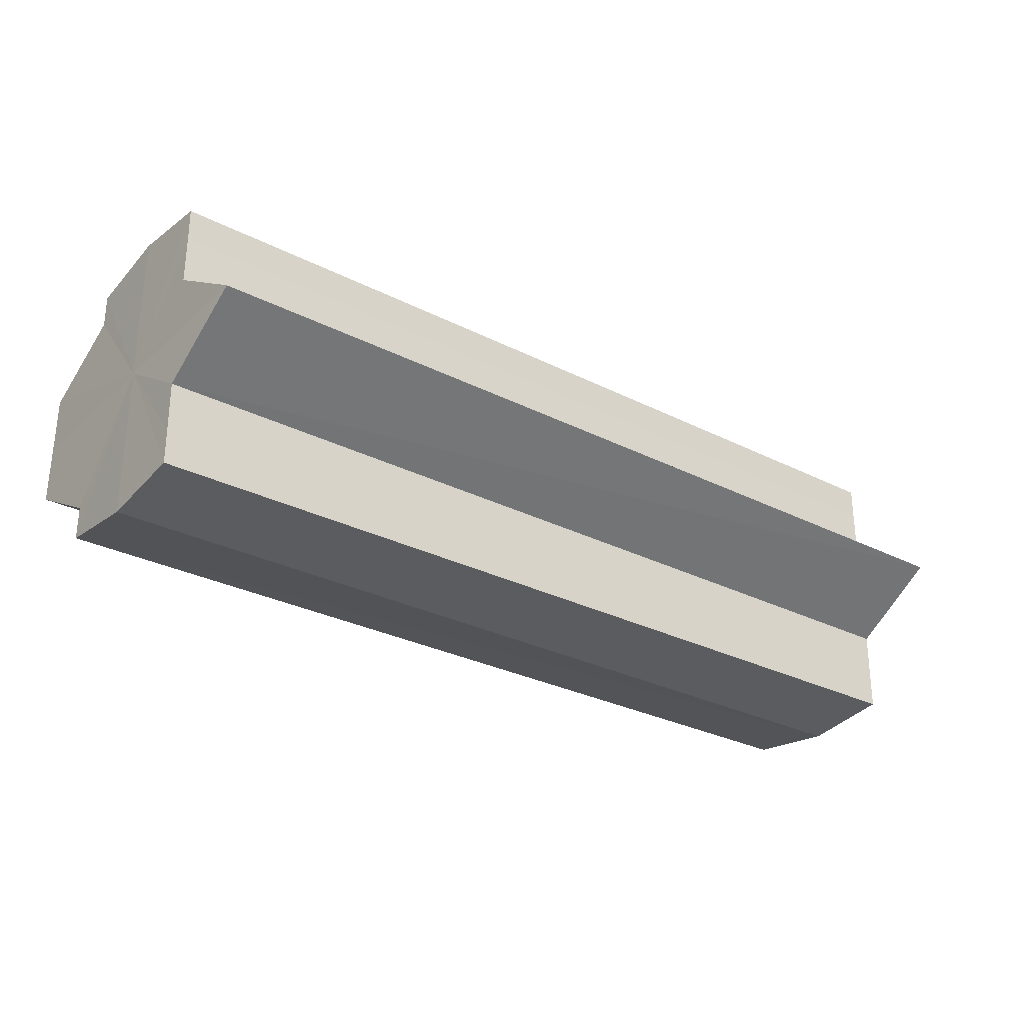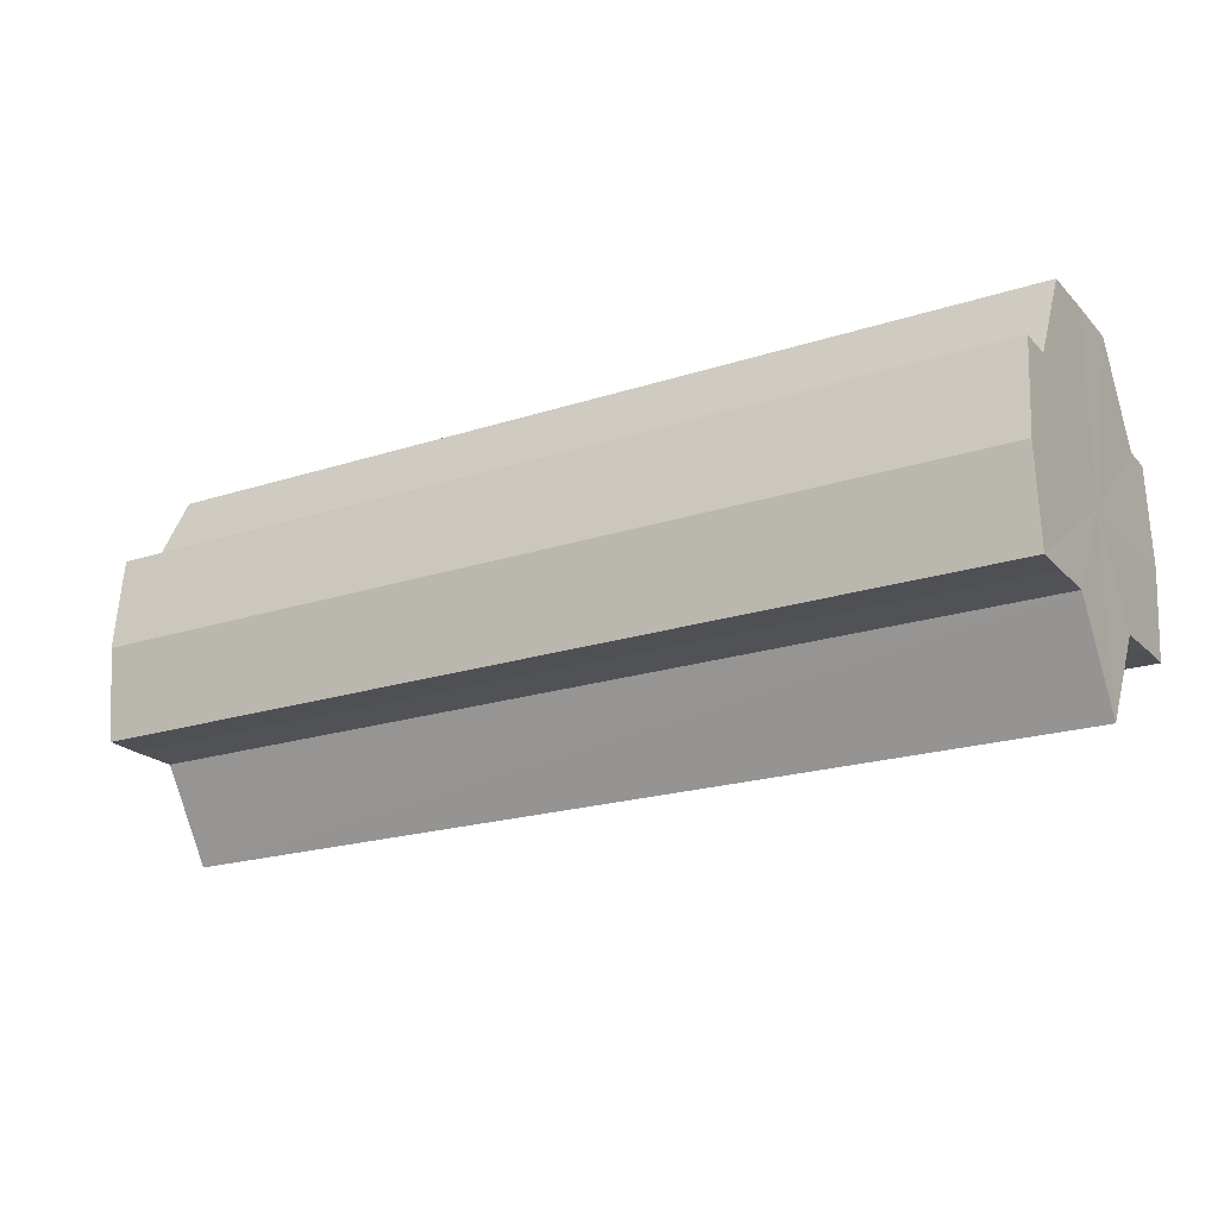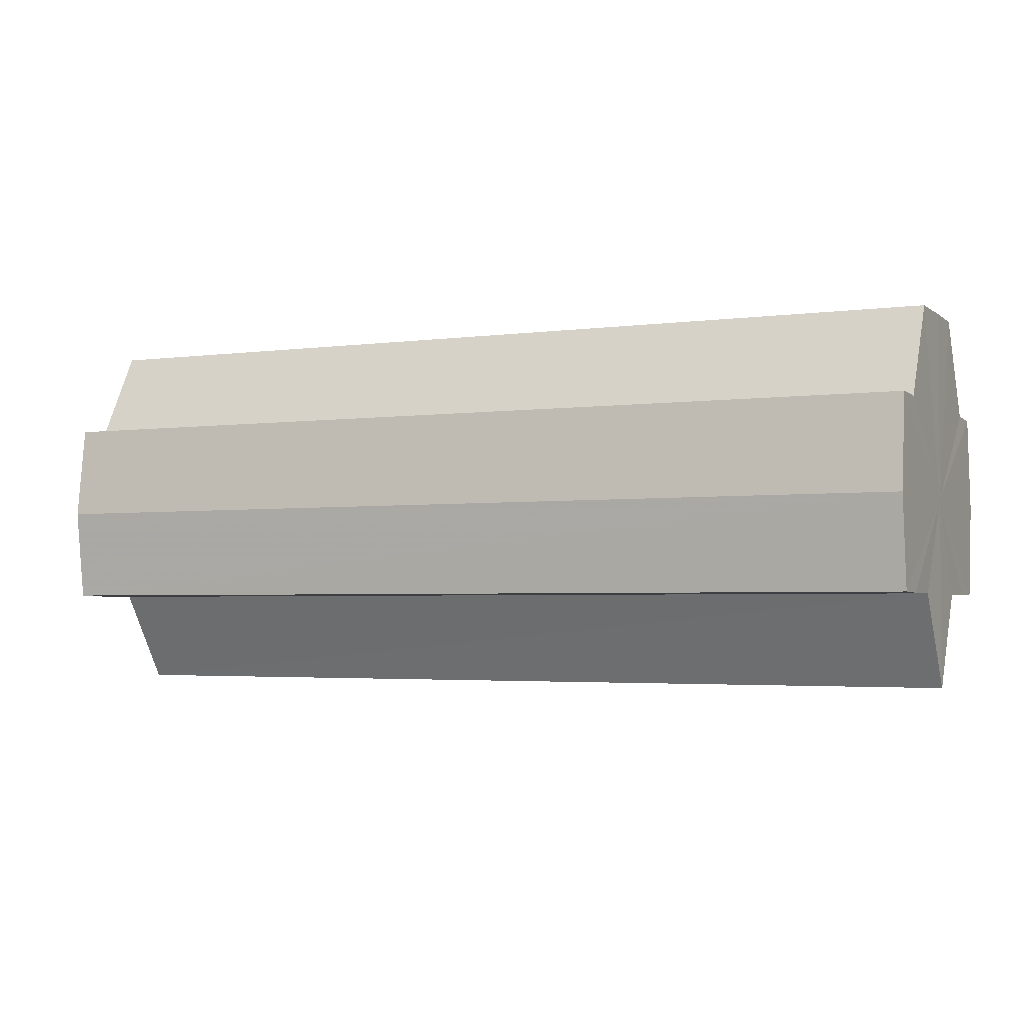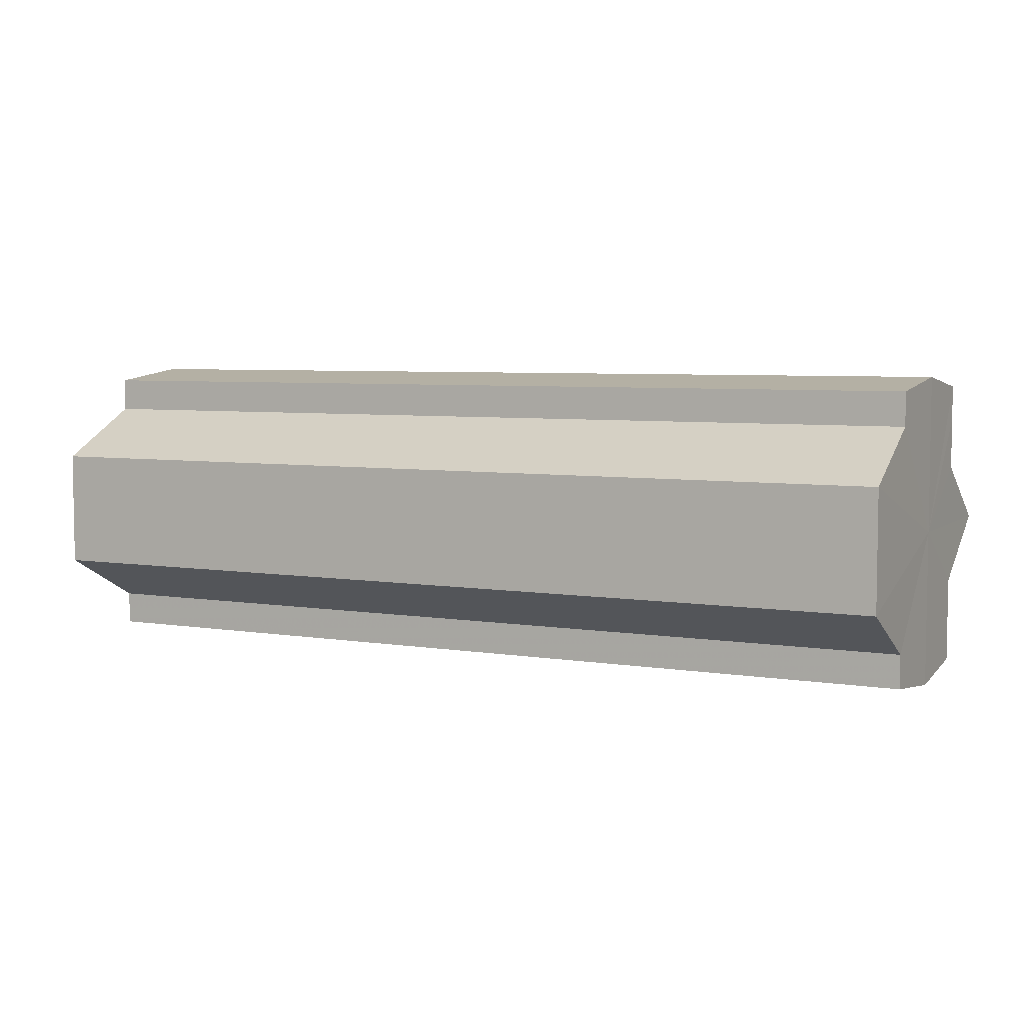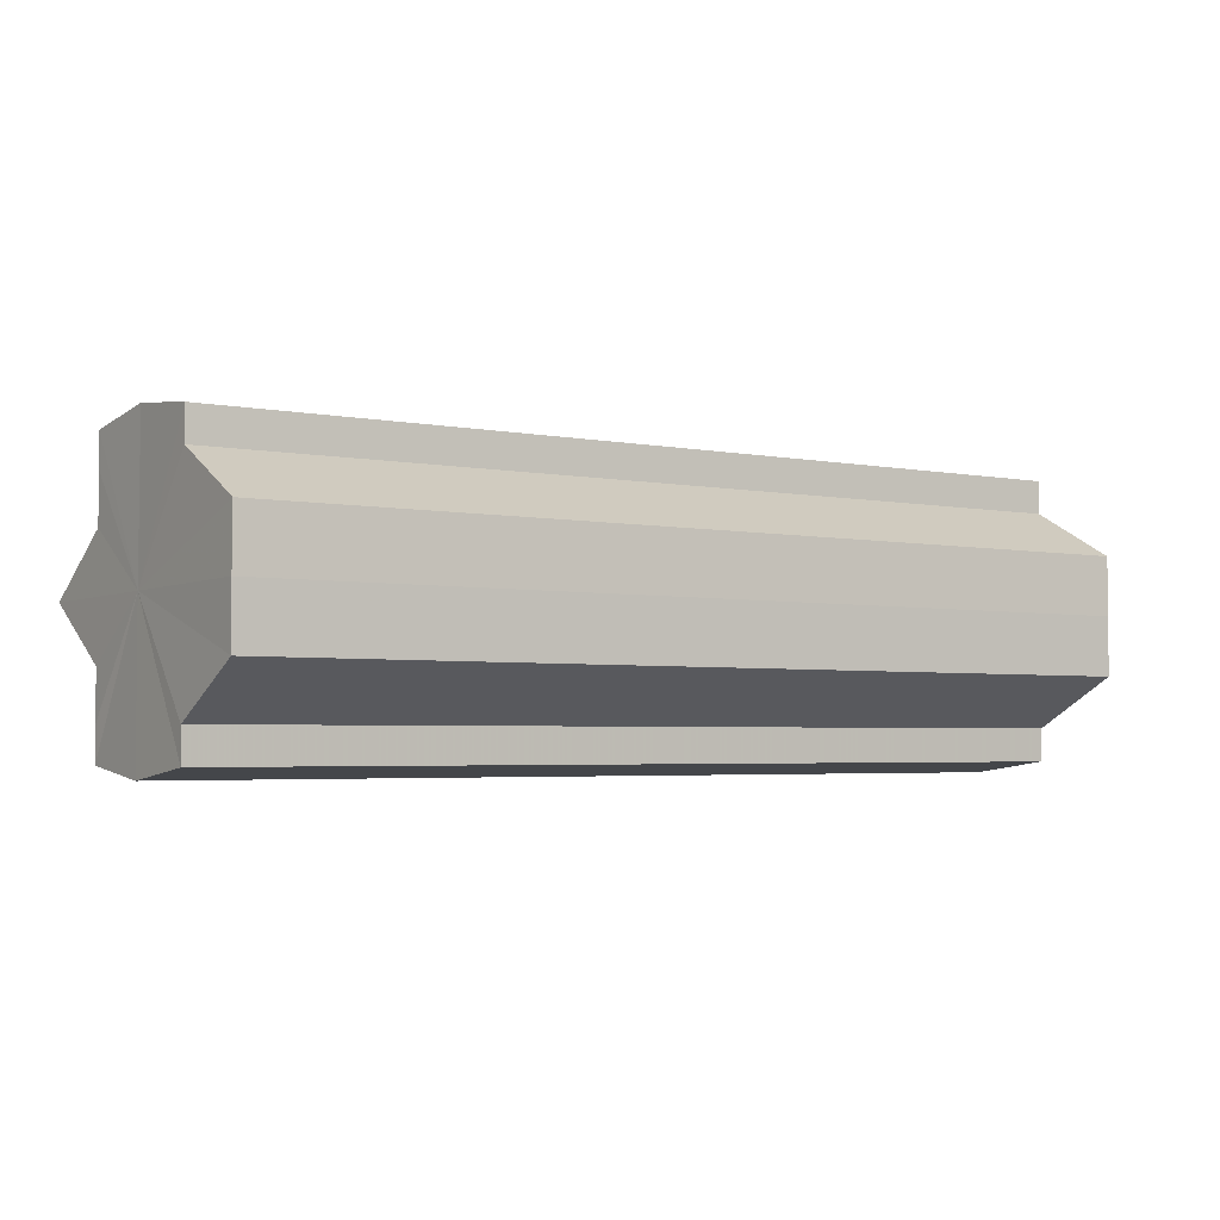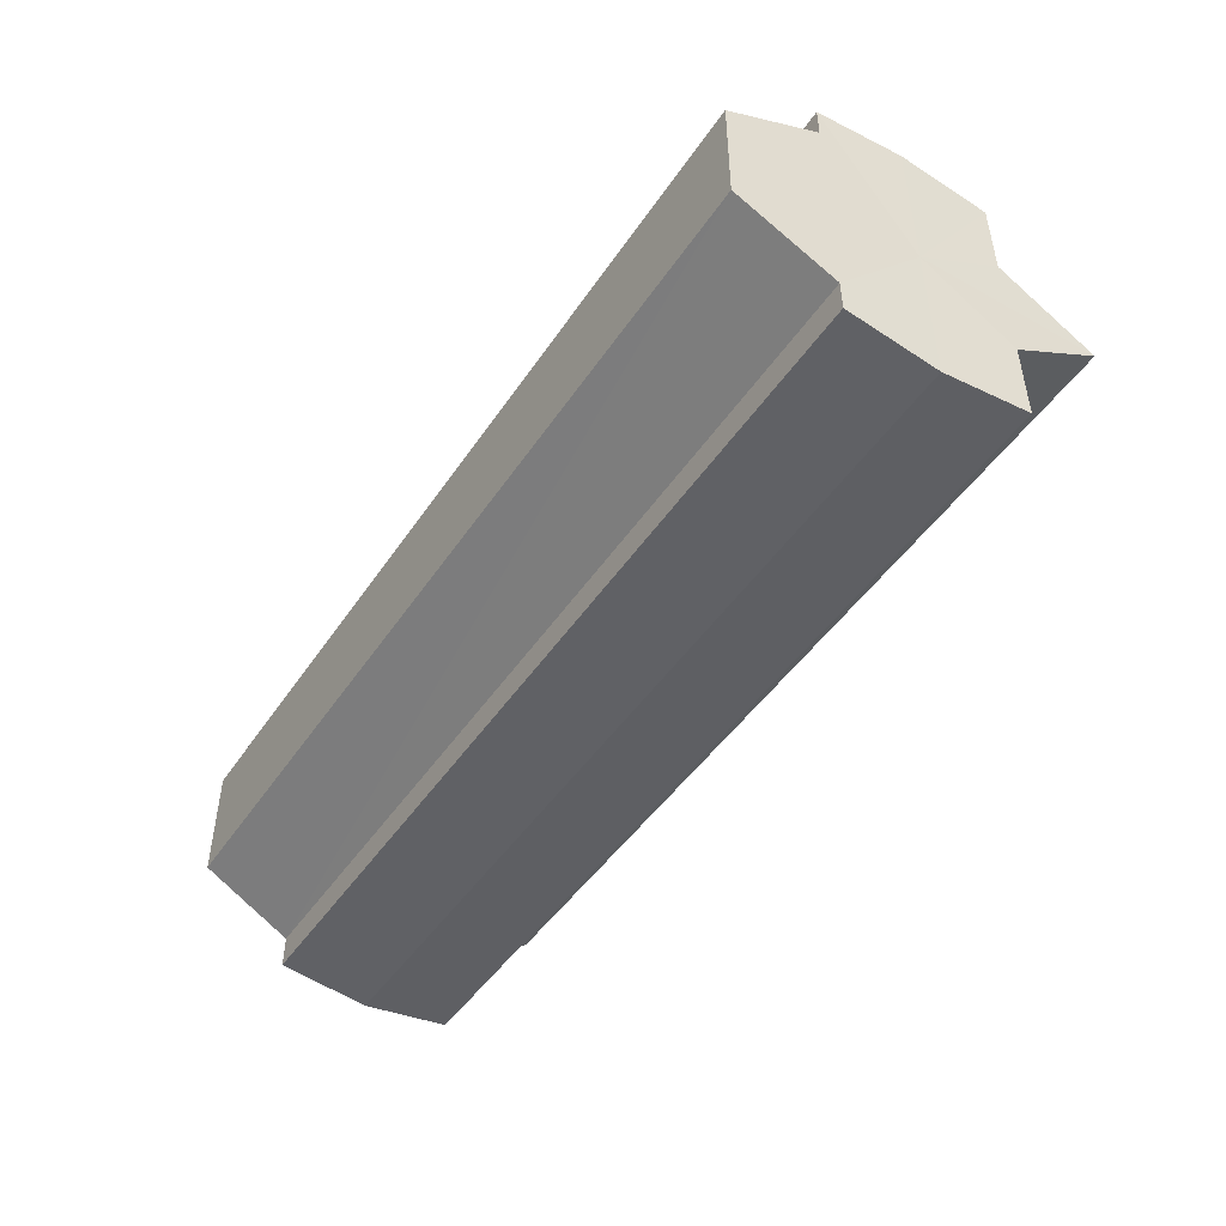
<metadata>
{"format":"obj","ext":"obj","renderer":"f3d","projection":"perspective","resolution":1024,"background":"white","views":[{"elev":-28.9,"azim":-37.1,"up":"+Z"},{"elev":-20.7,"azim":30.5,"up":"+Y"},{"elev":-3.1,"azim":24.9,"up":"+Y"},{"elev":5.6,"azim":-153.4,"up":"+Z"},{"elev":-3.5,"azim":146.2,"up":"+Z"},{"elev":-47.2,"azim":-122.3,"up":"+Z"}]}
</metadata>
<code>
o 14905
v 2230 1868 9.872
v 2230 1868 9.865
v 2230 1868 9.872
v 2230 1868 9.86
v 2230 1868 9.865
v 2230 1868 9.856
v 2230 1868 9.86
v 2230 1868 9.865
v 2230 1868 9.865
v 2230 1868 9.86
v 2230 1868 9.86
v 2230 1868 9.856
v 2230 1868 9.856
v 2230 1868 9.872
v 2230 1868 9.86
v 2230 1868 9.855
v 2230 1868 9.865
v 2230 1868 9.856
v 2230 1868 9.855
v 2230 1868 9.856
v 2230 1868 9.86
v 2230 1868 9.856
v 2230 1868 9.855
v 2230 1868 9.865
v 2230 1868 9.856
v 2230 1868 9.855
v 2230 1868 9.856
v 2230 1868 9.855
v 2230 1868 9.872
v 2230 1868 9.878
v 2230 1868 9.883
v 2230 1868 9.887
v 2230 1868 9.883
v 2230 1868 9.887
v 2230 1868 9.888
v 2230 1868 9.878
v 2230 1868 9.883
v 2230 1868 9.872
v 2230 1868 9.878
v 2230 1868 9.865
v 2230 1868 9.872
v 2230 1868 9.86
v 2230 1868 9.865
v 2230 1868 9.856
v 2230 1868 9.86
v 2230 1868 9.856
v 2230 1868 9.86
v 2230 1868 9.865
v 2230 1868 9.86
v 2230 1868 9.872
v 2230 1868 9.865
v 2230 1868 9.878
v 2230 1868 9.872
v 2230 1868 9.883
v 2230 1868 9.878
v 2230 1868 9.887
v 2230 1868 9.883
v 2230 1868 9.887
v 2230 1868 9.888
v 2230 1868 9.887
v 2230 1868 9.887
v 2230 1868 9.888
v 2230 1868 9.888
v 2230 1868 9.888
v 2230 1868 9.887
v 2230 1868 9.887
v 2230 1868 9.883
v 2230 1868 9.878
v 2230 1868 9.872
v 2230 1868 9.878
v 2230 1868 9.872
v 2230 1868 9.883
v 2230 1868 9.878
v 2230 1868 9.887
v 2230 1868 9.883
v 2230 1868 9.887
v 2230 1868 9.883
v 2230 1868 9.878
v 2230 1868 9.883
v 2230 1868 9.872
v 2230 1868 9.878
v 2230 1868 9.872
v 2230 1868 9.872
v 2230 1868 9.865
v 2230 1868 9.878
v 2230 1868 9.86
v 2230 1868 9.883
v 2230 1868 9.856
v 2230 1868 9.887
v 2230 1868 9.855
v 2230 1868 9.888
v 2230 1868 9.856
v 2230 1868 9.887
v 2230 1868 9.86
v 2230 1868 9.883
v 2230 1868 9.865
v 2230 1868 9.878
v 2230 1868 9.872
f 1 2 3
f 2 4 5
f 4 6 7
f 3 8 9
f 9 10 11
f 11 12 13
f 14 12 15
f 14 16 12
f 14 15 17
f 14 18 16
f 19 18 20
f 14 21 18
f 22 23 19
f 14 24 21
f 25 26 22
f 26 27 28
f 14 29 24
f 14 30 29
f 14 31 30
f 14 32 31
f 33 32 34
f 14 35 32
f 36 37 33
f 38 39 36
f 40 41 38
f 42 43 40
f 44 45 42
f 46 47 44
f 47 48 49
f 48 50 51
f 50 52 53
f 52 54 55
f 54 56 57
f 58 59 60
f 59 61 62
f 60 63 64
f 64 65 66
f 14 65 35
f 14 67 65
f 14 68 67
f 14 69 68
f 14 17 69
f 70 69 71
f 72 73 70
f 74 75 72
f 76 77 74
f 77 78 79
f 78 80 81
f 82 83 84
f 82 85 83
f 82 84 86
f 82 87 85
f 82 86 88
f 82 89 87
f 82 88 90
f 82 91 89
f 82 90 92
f 82 93 91
f 82 92 94
f 82 95 93
f 82 94 96
f 82 97 95
f 82 96 98
f 82 98 97

</code>
